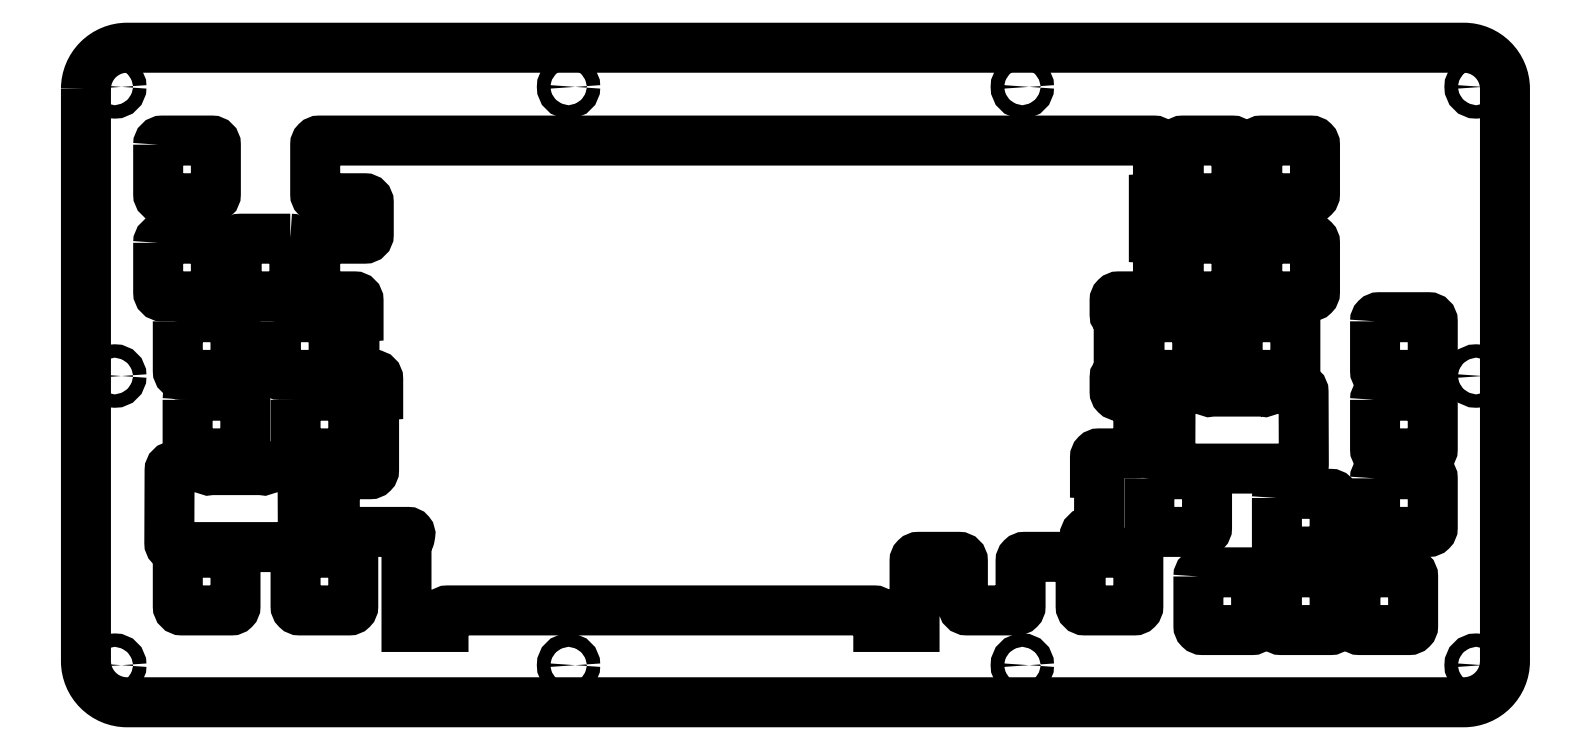
<metadata>
{"format":"dxf","ext":"dxf","renderer":"ezdxf+matplotlib","layout":"modelspace","background":"white","min_lineweight":24,"dpi":150}
</metadata>
<code>
0
SECTION
2
ENTITIES
0
CIRCLE
8
0
10
212.2
20
-129.8
30
0
40
1.625
210
0
220
-0
230
1
0
CIRCLE
8
0
10
212.2
20
10.5
30
0
40
1.625
210
0
220
-0
230
1
0
CIRCLE
8
0
10
-8
20
10.5
30
0
40
1.625
210
0
220
-0
230
1
0
CIRCLE
8
0
10
322.3
20
10.5
30
0
40
1.625
210
0
220
-0
230
1
0
CIRCLE
8
0
10
102.1
20
-129.8
30
0
40
1.625
210
0
220
-0
230
1
0
CIRCLE
8
0
10
322.3
20
-129.8
30
0
40
1.625
210
0
220
-0
230
1
0
CIRCLE
8
0
10
102.1
20
10.5
30
0
40
1.625
210
0
220
-0
230
1
0
CIRCLE
8
0
10
-8
20
-59.66
30
0
40
1.625
210
0
220
-0
230
1
0
CIRCLE
8
0
10
322.3
20
-59.66
30
0
40
1.625
210
0
220
-0
230
1
0
CIRCLE
8
0
10
-8
20
-129.8
30
0
40
1.625
210
0
220
-0
230
1
0
LWPOLYLINE
8
0
90
8
70
1
43
0
10
297.8
20
-65.44
10
297.8
20
-77.44
42
0.4142
10
298.8
20
-78.44
10
310.8
20
-78.44
42
0.4142
10
311.8
20
-77.44
10
311.8
20
-65.44
42
0.4142
10
310.8
20
-64.44
10
298.8
20
-64.44
42
0.4142
0
LWPOLYLINE
8
0
90
8
70
1
43
0
10
277.5
20
-45.39
42
-0.4142
10
278.5
20
-46.39
10
278.5
20
-58.39
42
-0.4142
10
277.5
20
-59.39
10
265.5
20
-59.39
42
-0.4142
10
264.5
20
-58.39
10
264.5
20
-46.39
42
-0.4142
10
265.5
20
-45.39
0
LWPOLYLINE
8
0
90
8
70
1
43
0
10
274
20
-108.3
10
274
20
-120.3
42
0.4142
10
275
20
-121.3
10
287
20
-121.3
42
0.4142
10
288
20
-120.3
10
288
20
-108.3
42
0.4142
10
287
20
-107.3
10
275
20
-107.3
42
0.4142
0
LWPOLYLINE
8
0
90
8
70
1
43
0
10
9.669
20
-65.44
42
-0.4142
10
10.67
20
-64.44
10
22.67
20
-64.44
42
-0.4142
10
23.67
20
-65.44
10
23.67
20
-77.44
42
-0.4142
10
22.67
20
-78.44
10
10.67
20
-78.44
42
-0.4142
10
9.669
20
-77.44
0
LWPOLYLINE
8
0
90
8
70
1
43
0
10
7.288
20
-46.39
42
-0.4142
10
8.287
20
-45.39
10
20.29
20
-45.39
42
-0.4142
10
21.29
20
-46.39
10
21.29
20
-58.39
42
-0.4142
10
20.29
20
-59.39
10
8.287
20
-59.39
42
-0.4142
10
7.287
20
-58.39
0
LWPOLYLINE
8
0
90
8
70
1
43
0
10
269.2
20
-27.34
42
-0.4142
10
270.2
20
-26.34
10
282.2
20
-26.34
42
-0.4142
10
283.2
20
-27.34
10
283.2
20
-39.34
42
-0.4142
10
282.2
20
-40.34
10
270.2
20
-40.34
42
-0.4142
10
269.2
20
-39.34
0
LWPOLYLINE
8
0
90
8
70
1
43
0
10
31.1
20
-46.39
10
31.1
20
-58.39
42
0.4142
10
32.1
20
-59.39
10
44.1
20
-59.39
42
0.4142
10
45.1
20
-58.39
10
45.1
20
-46.39
42
0.4142
10
44.1
20
-45.39
10
32.1
20
-45.39
42
0.4142
0
LWPOLYLINE
8
0
90
8
70
1
43
0
10
35.86
20
-65.44
42
-0.4142
10
36.86
20
-64.44
10
48.86
20
-64.44
42
-0.4142
10
49.86
20
-65.44
10
49.86
20
-77.44
42
-0.4142
10
48.86
20
-78.44
10
36.86
20
-78.44
42
-0.4142
10
35.86
20
-77.44
0
LWPOLYLINE
8
0
90
8
70
1
43
0
10
274
20
-89.25
42
-0.4142
10
275
20
-88.25
10
287
20
-88.25
42
-0.4142
10
288
20
-89.25
10
288
20
-101.2
42
-0.4142
10
287
20
-102.2
10
275
20
-102.3
42
-0.4142
10
274
20
-101.2
0
LWPOLYLINE
8
0
90
8
70
1
43
0
10
243
20
-84.49
42
-0.4142
10
244
20
-83.49
10
256
20
-83.49
42
-0.4142
10
257
20
-84.49
10
257
20
-96.49
42
-0.4142
10
256
20
-97.49
10
244
20
-97.49
42
-0.4142
10
243
20
-96.49
0
LWPOLYLINE
8
0
90
8
70
1
43
0
10
297.8
20
-46.39
42
-0.4142
10
298.8
20
-45.39
10
310.8
20
-45.39
42
-0.4142
10
311.8
20
-46.39
10
311.8
20
-58.39
42
-0.4142
10
310.8
20
-59.39
10
298.8
20
-59.39
42
-0.4142
10
297.8
20
-58.39
0
LWPOLYLINE
8
0
90
8
70
1
43
0
10
254.9
20
-108.3
42
-0.4142
10
255.9
20
-107.3
10
267.9
20
-107.3
42
-0.4142
10
268.9
20
-108.3
10
268.9
20
-120.3
42
-0.4142
10
267.9
20
-121.3
10
255.9
20
-121.3
42
-0.4142
10
254.9
20
-120.3
0
LWPOLYLINE
8
0
90
8
70
1
43
0
10
250.2
20
-3.525
42
-0.4142
10
251.2
20
-2.525
10
263.2
20
-2.525
42
-0.4142
10
264.2
20
-3.525
10
264.2
20
-15.53
42
-0.4142
10
263.2
20
-16.53
10
251.2
20
-16.53
42
-0.4142
10
250.2
20
-15.53
0
LWPOLYLINE
8
0
90
8
70
1
43
0
10
269.2
20
-3.525
42
-0.4142
10
270.2
20
-2.525
10
282.2
20
-2.525
42
-0.4142
10
283.2
20
-3.525
10
283.2
20
-15.53
42
-0.4142
10
282.2
20
-16.53
10
270.2
20
-16.53
42
-0.4142
10
269.2
20
-15.53
0
LWPOLYLINE
8
0
90
8
70
1
43
0
10
240.7
20
-46.39
42
-0.4142
10
241.7
20
-45.39
10
253.7
20
-45.39
42
-0.4142
10
254.7
20
-46.39
10
254.7
20
-58.39
42
-0.4142
10
253.7
20
-59.39
10
241.7
20
-59.39
42
-0.4142
10
240.7
20
-58.39
0
LWPOLYLINE
8
0
90
8
70
1
43
0
10
7.288
20
-103.5
42
-0.4142
10
8.287
20
-102.5
10
20.29
20
-102.5
42
-0.4142
10
21.29
20
-103.5
10
21.29
20
-115.5
42
-0.4142
10
20.29
20
-116.5
10
8.287
20
-116.5
42
-0.4142
10
7.287
20
-115.5
0
LWPOLYLINE
8
0
90
92
70
1
43
0
10
235.1
20
-45.52
42
-0.2679
10
234.6
20
-44.66
10
234.6
20
-41.34
42
-0.4142
10
235.6
20
-40.34
10
244.1
20
-40.34
42
0.4142
10
245.1
20
-39.34
10
245.1
20
-27.34
42
0.4142
10
244.1
20
-26.34
10
244.1
20
-16.53
42
0.4142
10
245.1
20
-15.53
10
245.1
20
-3.525
42
0.4142
10
244.1
20
-2.525
10
41.63
20
-2.525
42
0.4142
10
40.62
20
-3.525
10
40.63
20
-15.53
42
0.4142
10
41.63
20
-16.52
10
52.63
20
-16.53
42
-0.4142
10
53.63
20
-17.53
10
53.63
20
-25.34
42
-0.4142
10
52.63
20
-26.34
10
41.63
20
-26.34
42
0.4142
10
40.62
20
-27.34
10
40.63
20
-39.34
42
0.4142
10
41.63
20
-40.34
10
50.15
20
-40.34
42
-0.4142
10
51.15
20
-41.34
10
51.15
20
-45.39
42
0.4142
10
50.15
20
-46.39
10
50.15
20
-58.39
42
0.4142
10
51.15
20
-59.39
10
54.91
20
-59.39
42
-0.4142
10
55.91
20
-60.39
10
55.91
20
-64.44
42
0.4142
10
54.91
20
-65.44
10
54.91
20
-82.49
42
-0.4142
10
53.91
20
-83.49
10
46.39
20
-83.49
42
0.4142
10
45.39
20
-84.49
10
45.39
20
-96.49
42
0.4142
10
46.39
20
-97.49
10
63.16
20
-97.49
42
-0.4659
10
63.7
20
-98.13
10
63.58
20
-98.84
42
-0.04424
10
63.56
20
-98.93
42
-0.09012
10
63.44
20
-99.09
10
62.78
20
-99.75
10
62.78
20
-120.6
10
71.76
20
-120.6
10
71.76
20
-117.5
42
-0.4142
10
72.76
20
-116.5
10
176.3
20
-116.5
42
-0.4142
10
177.3
20
-117.5
10
177.3
20
-120.6
10
186.1
20
-120.6
10
186.1
20
-104.5
42
-0.4142
10
187.1
20
-103.5
10
196.8
20
-103.5
42
-0.4142
10
197.8
20
-104.5
10
197.8
20
-115.5
42
0.4142
10
198.8
20
-116.5
10
210.8
20
-116.5
42
0.4142
10
211.8
20
-115.5
10
211.8
20
-104.5
42
-0.4142
10
212.8
20
-103.5
10
225.4
20
-103.5
42
-0.4142
10
226.4
20
-104.5
10
226.4
20
-115.5
42
0.4142
10
227.4
20
-116.5
10
239.4
20
-116.5
42
0.4142
10
240.4
20
-115.5
10
240.4
20
-103.5
42
0.4142
10
239.4
20
-102.5
10
228.4
20
-102.5
42
-0.4142
10
227.4
20
-101.5
10
227.4
20
-98.49
42
-0.4142
10
228.4
20
-97.49
10
229.8
20
-97.49
42
0.4142
10
230.8
20
-96.49
10
230.8
20
-84.49
42
0.4142
10
229.8
20
-83.49
10
229.8
20
-79.44
42
-0.4142
10
230.8
20
-78.44
10
239.4
20
-78.44
42
0.4142
10
240.4
20
-77.44
10
240.4
20
-65.44
42
0.4142
10
239.4
20
-64.44
10
235.6
20
-64.44
42
-0.4142
10
234.6
20
-63.44
10
234.6
20
-60.12
42
-0.2679
10
235.1
20
-59.25
42
0.2679
10
235.6
20
-58.39
10
235.6
20
-46.39
42
0.2679
0
LWPOLYLINE
8
0
90
8
70
1
43
0
10
297.8
20
-84.49
10
297.8
20
-96.49
42
0.4142
10
298.8
20
-97.49
10
310.8
20
-97.49
42
0.4142
10
311.8
20
-96.49
10
311.8
20
-84.49
42
0.4142
10
310.8
20
-83.49
10
298.8
20
-83.49
42
0.4142
0
LWPOLYLINE
8
0
90
8
70
1
43
0
10
2.525
20
-3.525
42
-0.4142
10
3.525
20
-2.525
10
15.53
20
-2.525
42
-0.4142
10
16.53
20
-3.525
10
16.53
20
-15.53
42
-0.4142
10
15.53
20
-16.53
10
3.525
20
-16.53
42
-0.4142
10
2.525
20
-15.53
0
LWPOLYLINE
8
0
90
21
70
1
43
0
10
13.03
20
-81.55
42
-0.2074
10
13.76
20
-81.87
10
14.1
20
-82.23
42
0.264
10
15.05
20
-82.53
42
-0.05349
10
15.43
20
-82.49
10
27.43
20
-82.49
42
-0.05349
10
27.82
20
-82.53
42
0.264
10
28.76
20
-82.23
10
29.1
20
-81.87
42
-0.2074
10
29.83
20
-81.55
10
36.57
20
-81.54
42
-0.4134
10
37.57
20
-82.54
10
37.63
20
-100.2
42
-0.4148
10
36.64
20
-101.2
10
30.04
20
-101.2
10
6.89
20
-101.2
42
-0.0351
10
6.75
20
-101.2
10
6.227
20
-101.2
42
-0.4148
10
5.229
20
-100.2
10
5.295
20
-82.54
42
-0.4134
10
6.296
20
-81.54
0
LWPOLYLINE
8
0
90
8
70
1
43
0
10
250.2
20
-27.34
42
-0.4142
10
251.2
20
-26.34
10
263.2
20
-26.34
42
-0.4142
10
264.2
20
-27.34
10
264.2
20
-39.34
42
-0.4142
10
263.2
20
-40.34
10
251.2
20
-40.34
42
-0.4142
10
250.2
20
-39.34
0
LWPOLYLINE
8
0
90
21
70
1
43
0
10
270.3
20
-63.44
42
-0.05349
10
270.7
20
-63.48
42
0.264
10
271.6
20
-63.18
10
272
20
-62.82
42
-0.2074
10
272.7
20
-62.5
10
279.5
20
-62.49
42
-0.4134
10
280.5
20
-63.49
10
280.5
20
-81.11
42
-0.4148
10
279.5
20
-82.11
10
272.9
20
-82.12
10
249.8
20
-82.12
42
-0.0351
10
249.6
20
-82.11
10
249.1
20
-82.11
42
-0.4148
10
248.1
20
-81.11
10
248.2
20
-63.49
42
-0.4134
10
249.2
20
-62.49
10
255.9
20
-62.5
42
-0.2074
10
256.6
20
-62.82
10
257
20
-63.18
42
0.264
10
257.9
20
-63.48
42
-0.05349
10
258.3
20
-63.44
0
LWPOLYLINE
8
0
90
8
70
1
43
0
10
34.58
20
-26.34
42
-0.4142
10
35.58
20
-27.34
10
35.58
20
-39.34
42
-0.4142
10
34.58
20
-40.34
10
22.58
20
-40.34
42
-0.4142
10
21.57
20
-39.34
10
21.57
20
-27.34
42
-0.4142
10
22.57
20
-26.34
0
LWPOLYLINE
8
0
90
8
70
1
43
0
10
35.86
20
-103.5
42
-0.4142
10
36.86
20
-102.5
10
48.86
20
-102.5
42
-0.4142
10
49.86
20
-103.5
10
49.86
20
-115.5
42
-0.4142
10
48.86
20
-116.5
10
36.86
20
-116.5
42
-0.4142
10
35.86
20
-115.5
0
LWPOLYLINE
8
0
90
8
70
1
43
0
10
293
20
-108.3
42
-0.4142
10
294
20
-107.3
10
306
20
-107.3
42
-0.4142
10
307
20
-108.3
10
307
20
-120.3
42
-0.4142
10
306
20
-121.3
10
294
20
-121.3
42
-0.4142
10
293
20
-120.3
0
LWPOLYLINE
8
0
90
8
70
1
43
0
10
2.525
20
-27.34
42
-0.4142
10
3.525
20
-26.34
10
15.53
20
-26.34
42
-0.4142
10
16.53
20
-27.34
10
16.52
20
-39.34
42
-0.4142
10
15.53
20
-40.34
10
3.525
20
-40.34
42
-0.4142
10
2.525
20
-39.34
0
LWPOLYLINE
8
0
90
8
70
1
43
0
10
-15
20
10
42
-0.4142
10
-5
20
20
10
319.3
20
20
42
-0.4142
10
329.3
20
10
10
329.3
20
-128.8
42
-0.4142
10
319.3
20
-138.8
10
-5
20
-138.8
42
-0.4142
10
-15
20
-128.8
0
ENDSEC
0
EOF

</code>
